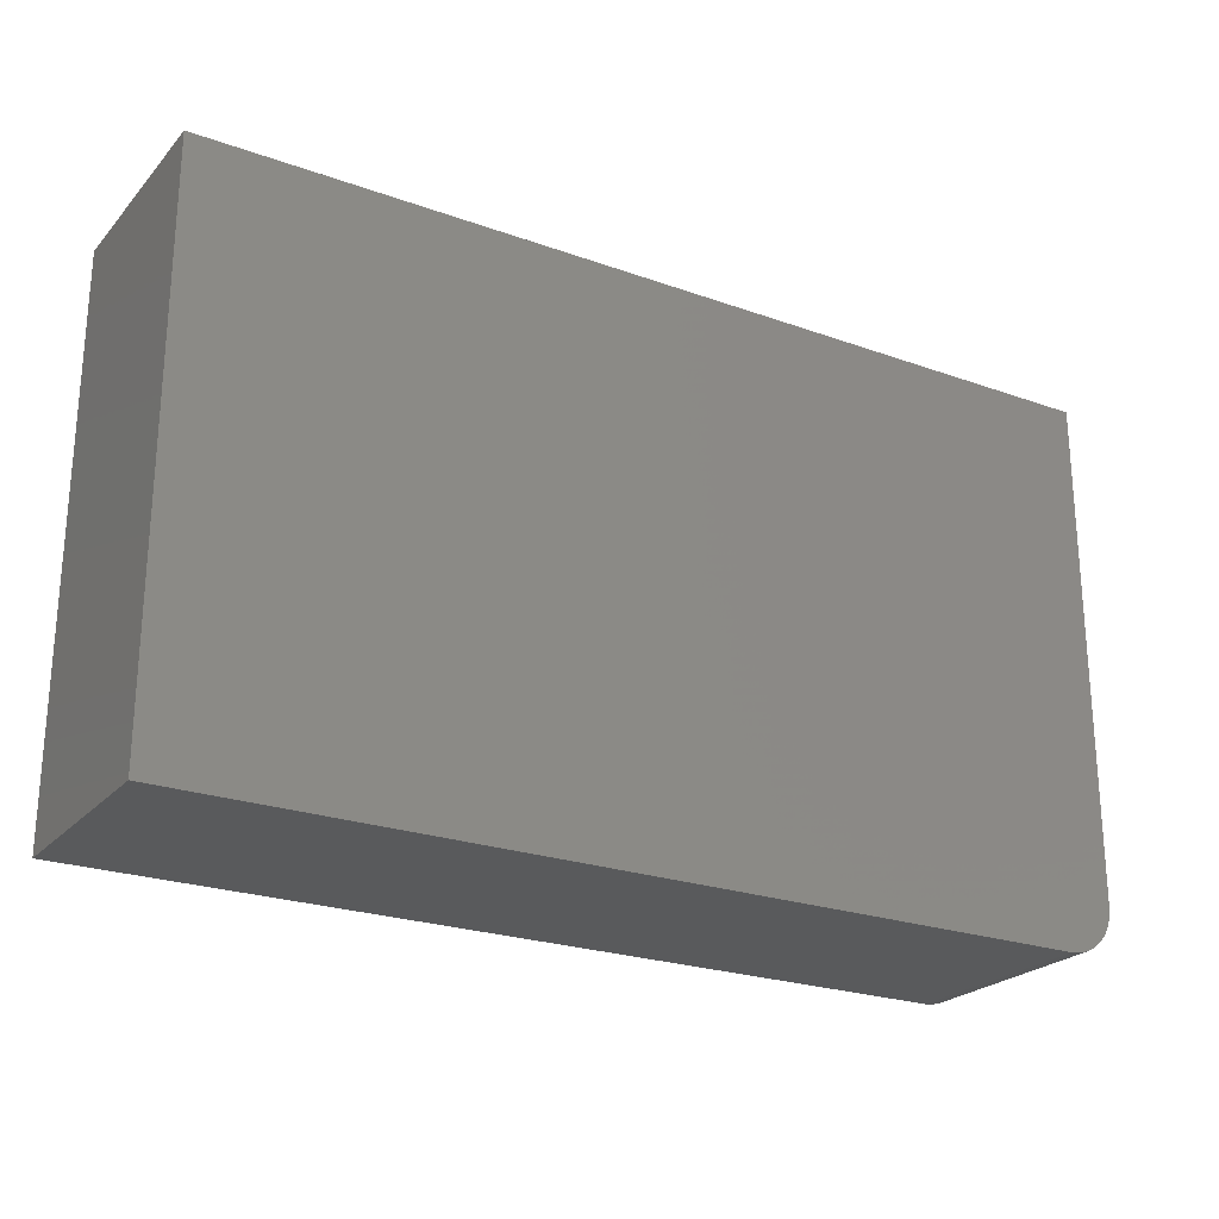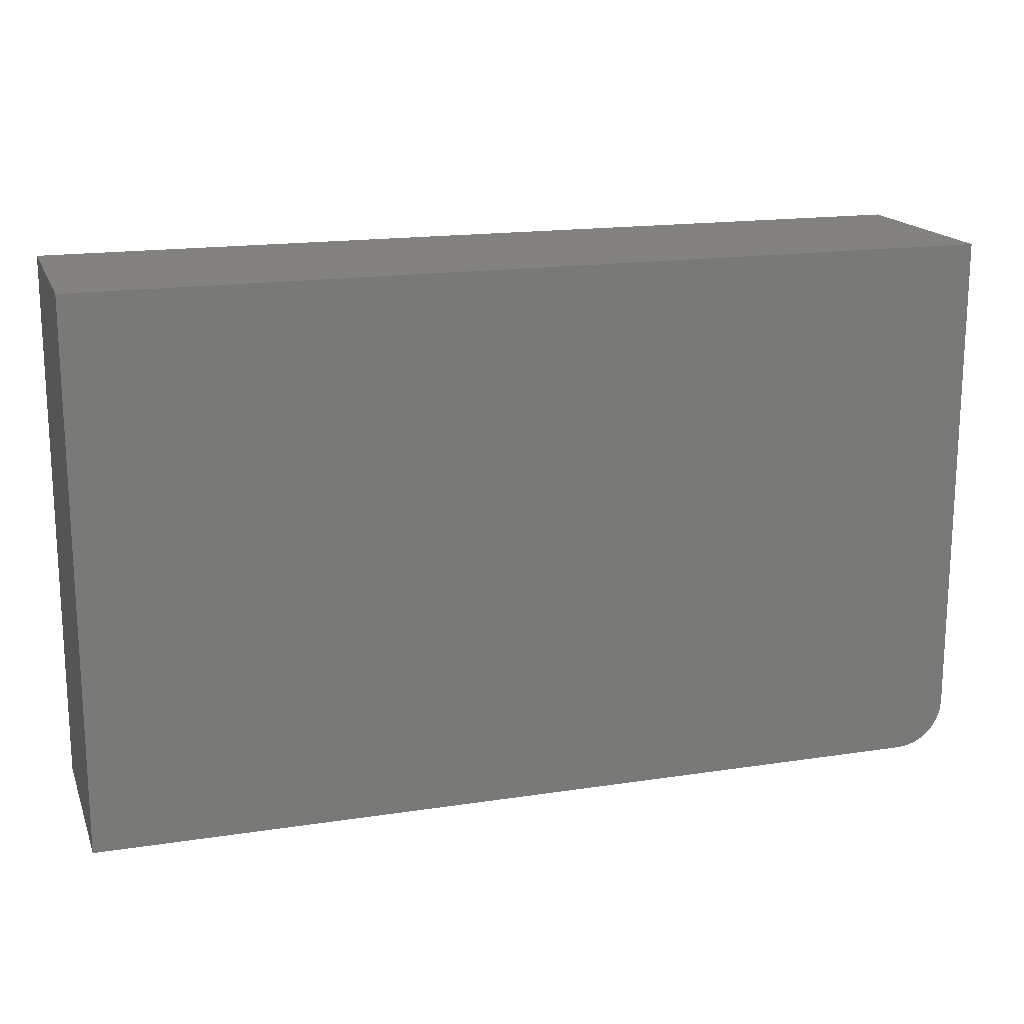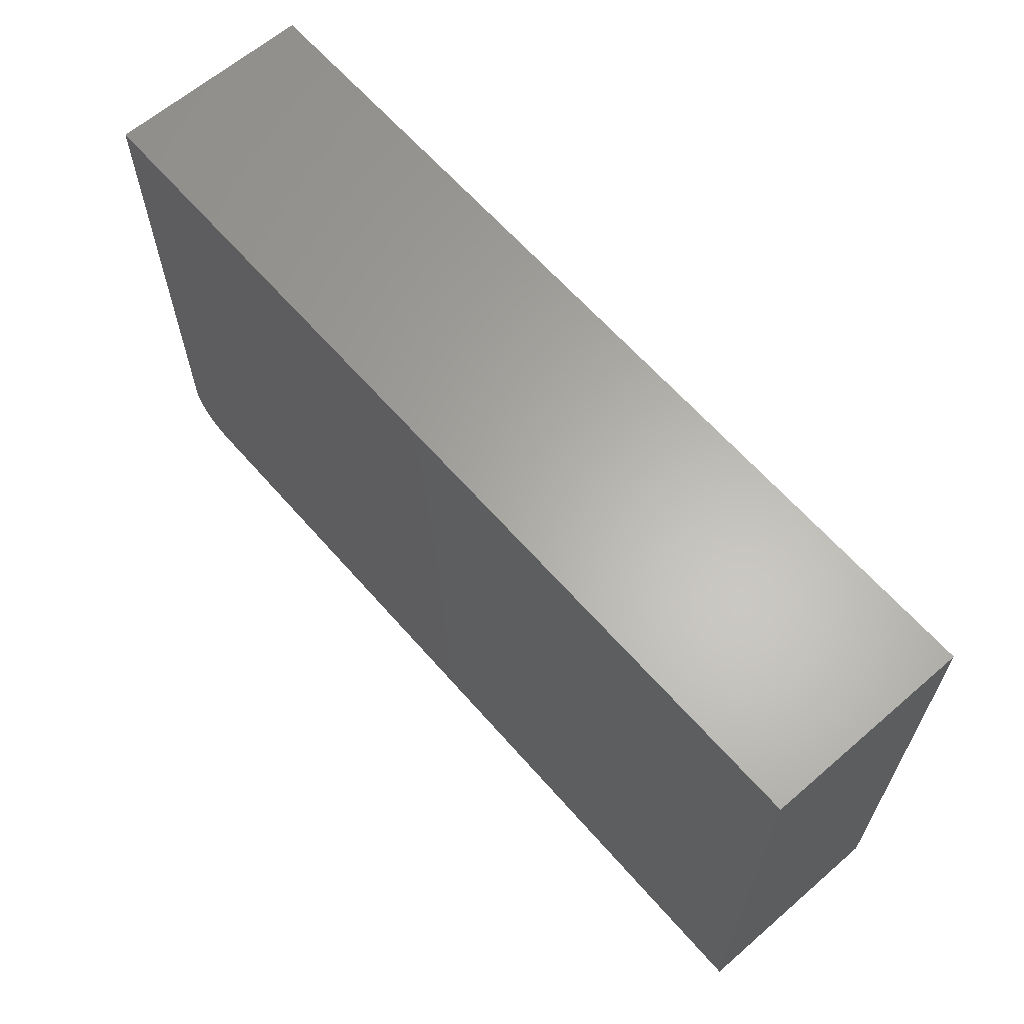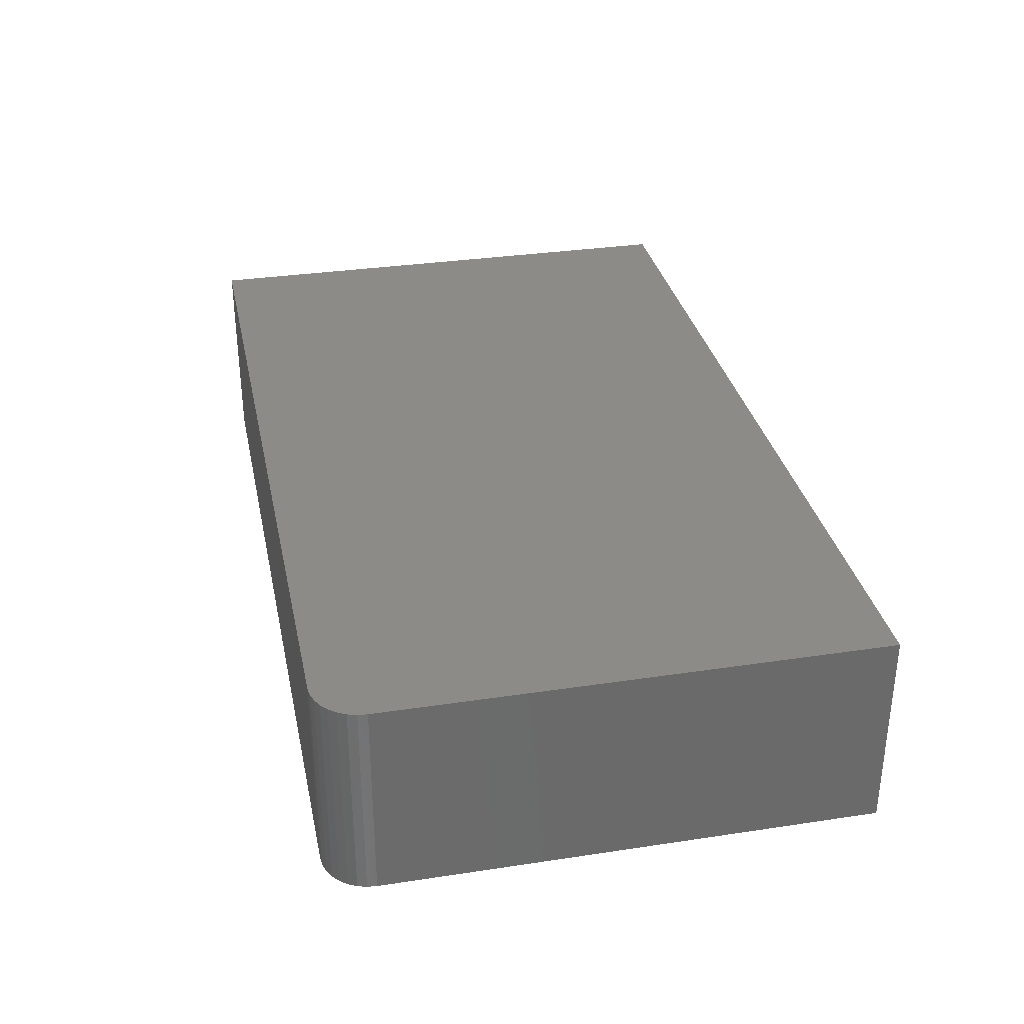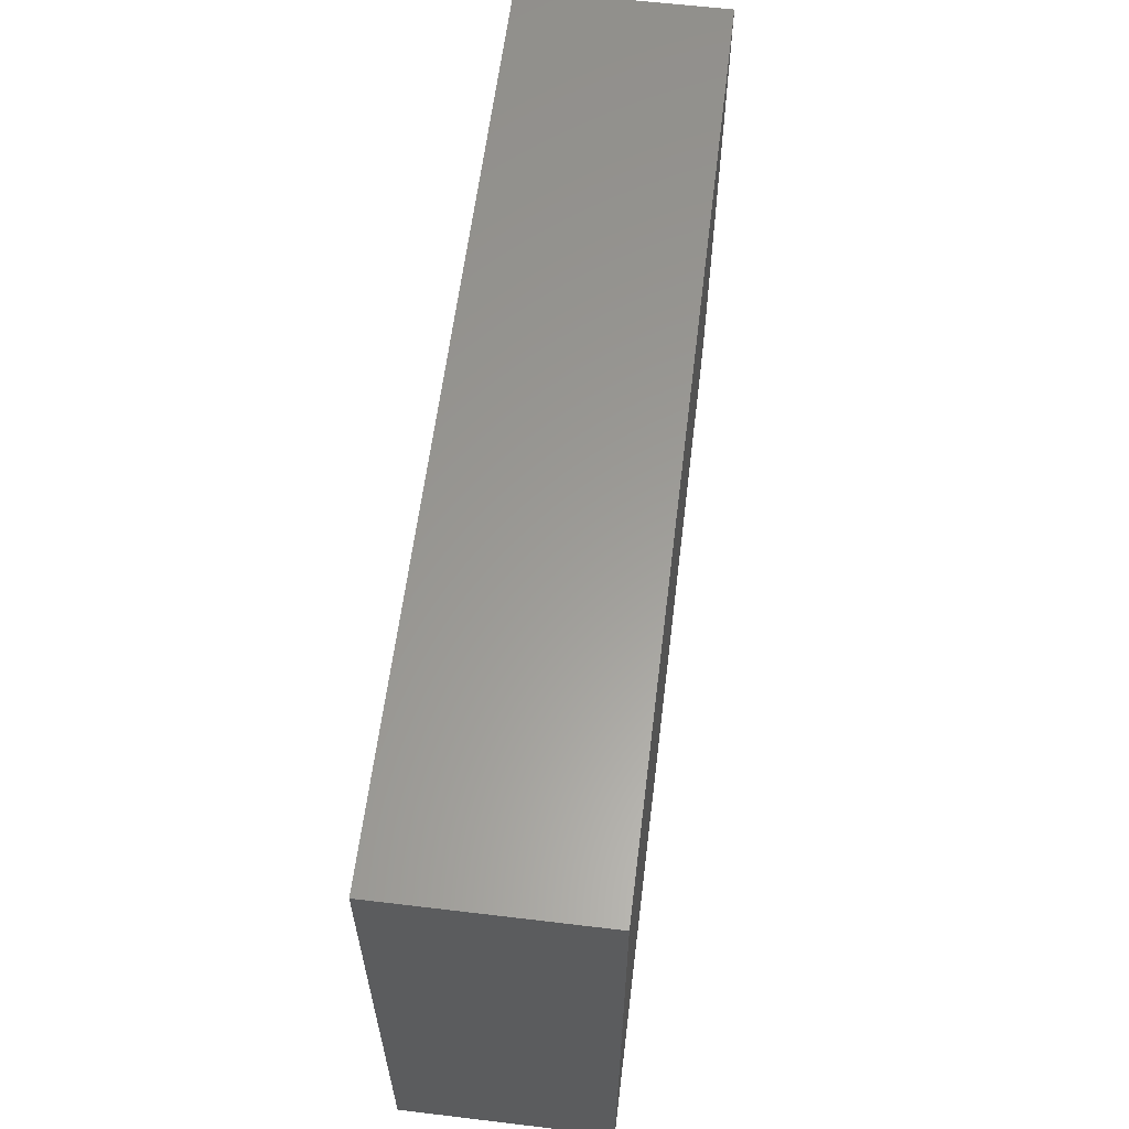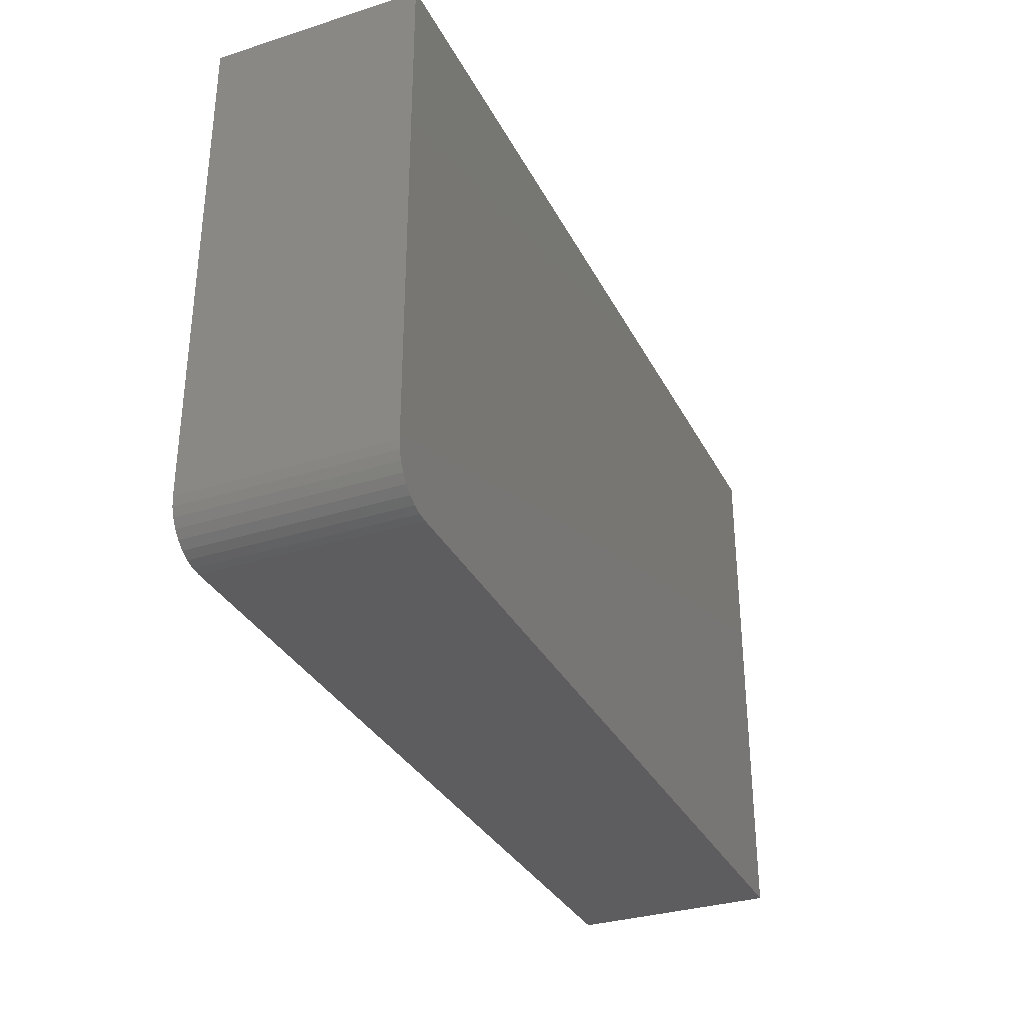
<metadata>
{"format":"stl","ext":"stl","renderer":"f3d","projection":"perspective","resolution":1024,"background":"white","views":[{"elev":-23.8,"azim":-30.9,"up":"+Y"},{"elev":17.0,"azim":-17.1,"up":"+Y"},{"elev":63.4,"azim":-131.1,"up":"+Y"},{"elev":32.7,"azim":78.2,"up":"+Z"},{"elev":60.2,"azim":-83.0,"up":"+Y"},{"elev":-32.6,"azim":113.7,"up":"+Y"}]}
</metadata>
<code>
# stl→obj: 24 verts, 44 faces
v 0.6719 -0.4609 0.3359
v 0.6871 -0.4594 0.3359
v -0.7266 -0.4609 0.3359
v 0.75 -0.3828 0.3359
v 0.75 0.425 0.3359
v -0.7266 0.425 0.3359
v 0.7018 -0.455 0.3359
v 0.7153 -0.4478 0.3359
v 0.7271 -0.4381 0.3359
v 0.7368 -0.4262 0.3359
v 0.7441 -0.4127 0.3359
v 0.7485 -0.3981 0.3359
v -0.7266 -0.4609 0
v 0.6871 -0.4594 0
v 0.6719 -0.4609 0
v 0.75 -0.3828 0
v 0.7485 -0.3981 0
v 0.7441 -0.4127 0
v 0.7368 -0.4262 0
v 0.7271 -0.4381 0
v 0.7153 -0.4478 0
v 0.7018 -0.455 0
v -0.7266 0.425 0
v 0.75 0.425 0
f 1 2 3
f 4 5 6
f 4 6 3
f 4 3 2
f 4 2 7
f 4 7 8
f 4 8 9
f 4 9 10
f 4 10 11
f 4 11 12
f 13 14 15
f 16 17 18
f 16 18 19
f 16 19 20
f 16 20 21
f 16 21 22
f 16 22 14
f 16 14 13
f 16 13 23
f 16 23 24
f 4 16 5
f 5 16 24
f 3 13 1
f 1 13 15
f 16 4 17
f 17 4 12
f 17 12 18
f 18 12 11
f 18 11 19
f 19 11 10
f 19 10 20
f 20 10 9
f 20 9 21
f 21 9 8
f 21 8 22
f 22 8 7
f 22 7 14
f 14 7 2
f 14 2 15
f 15 2 1
f 6 23 3
f 3 23 13
f 5 24 6
f 6 24 23

</code>
